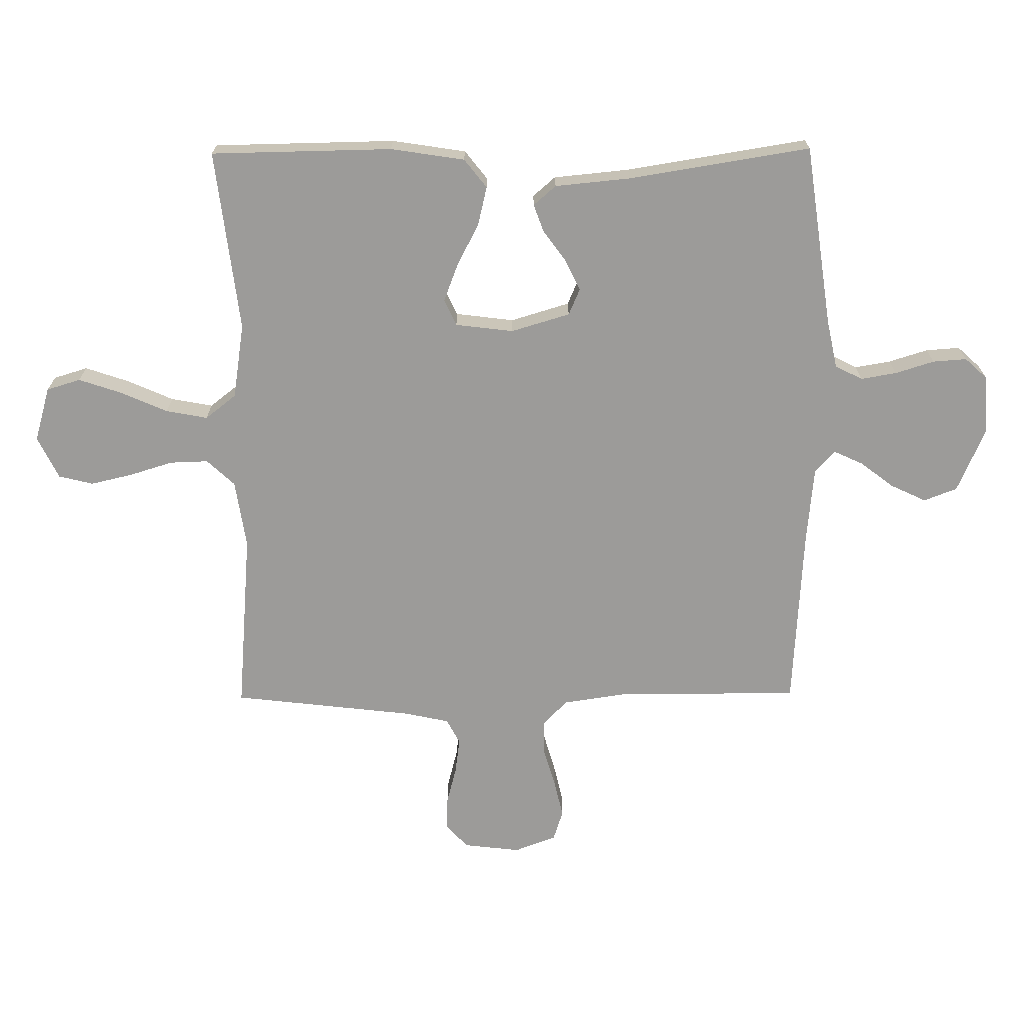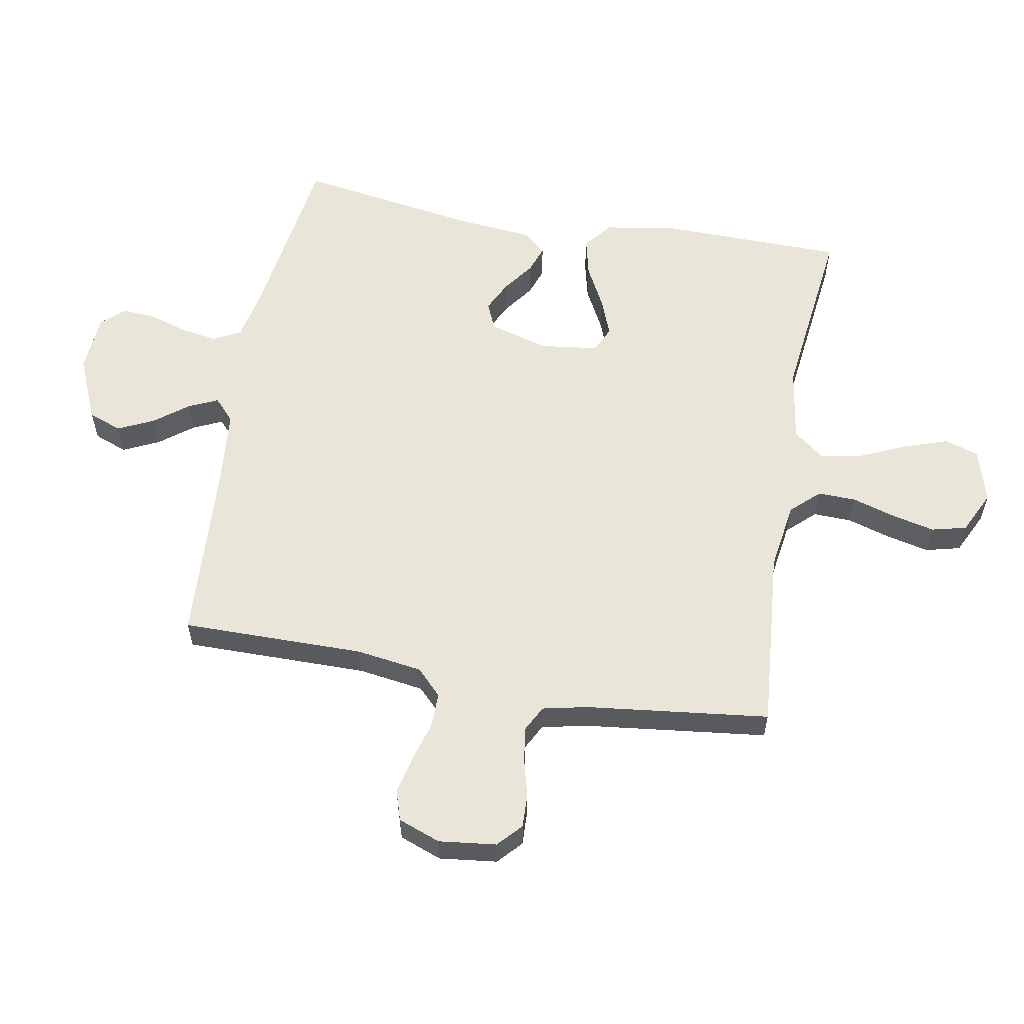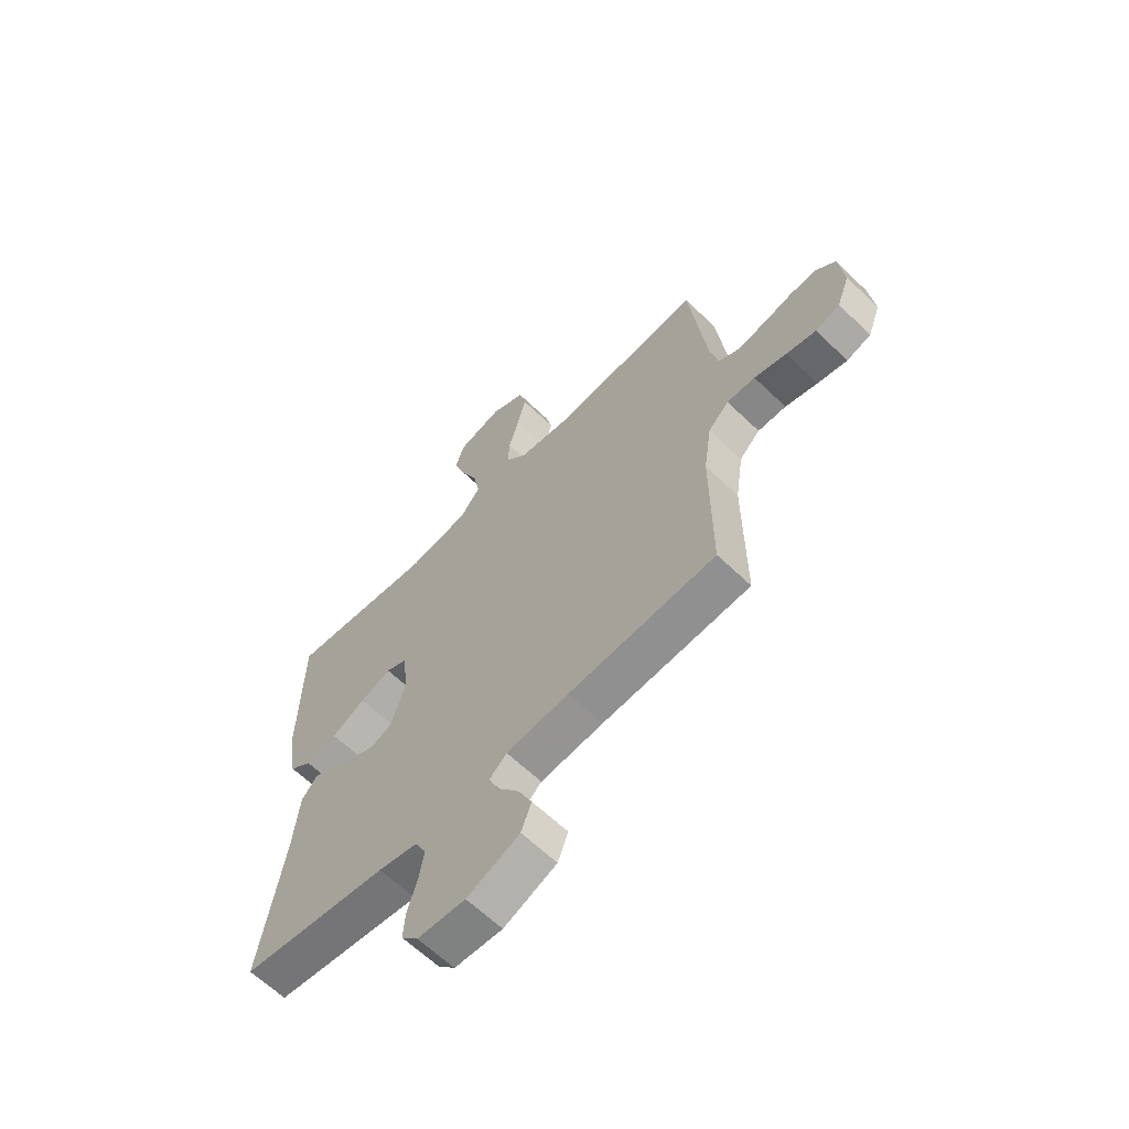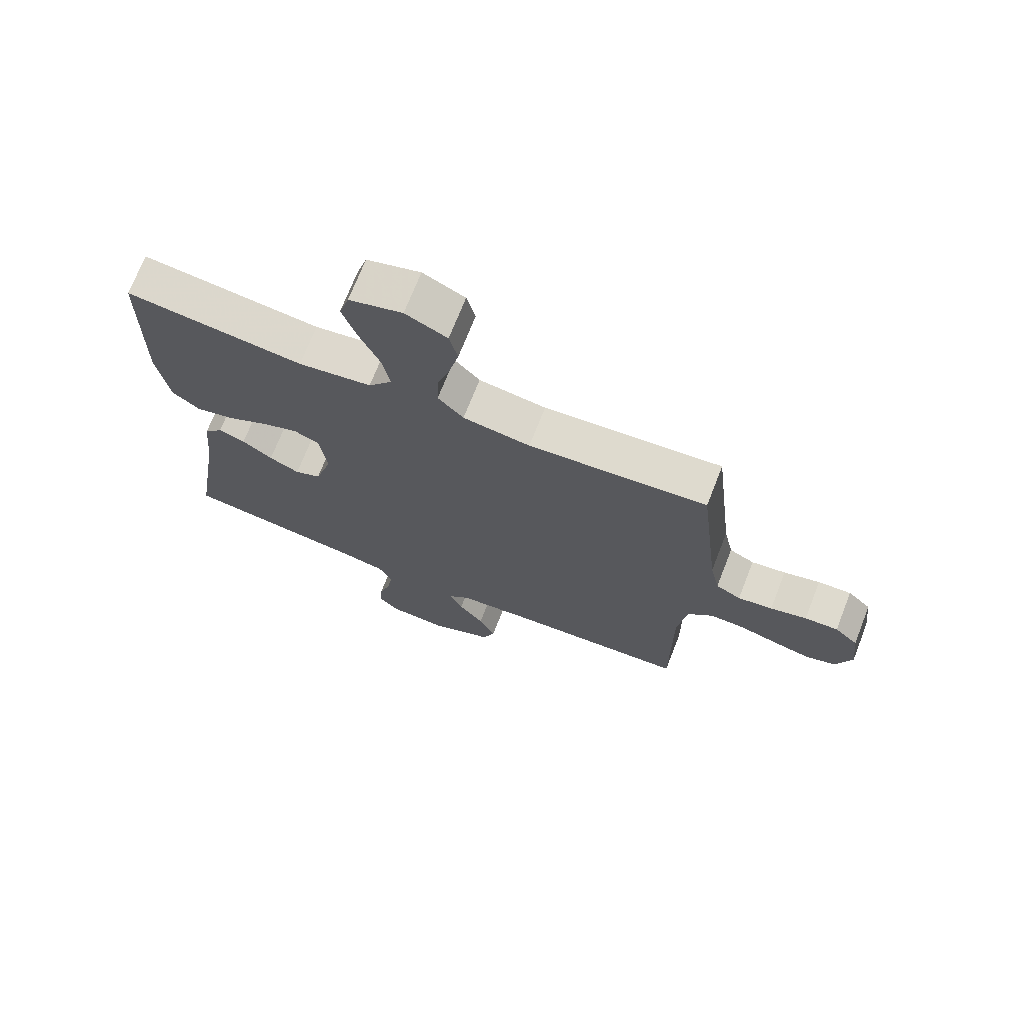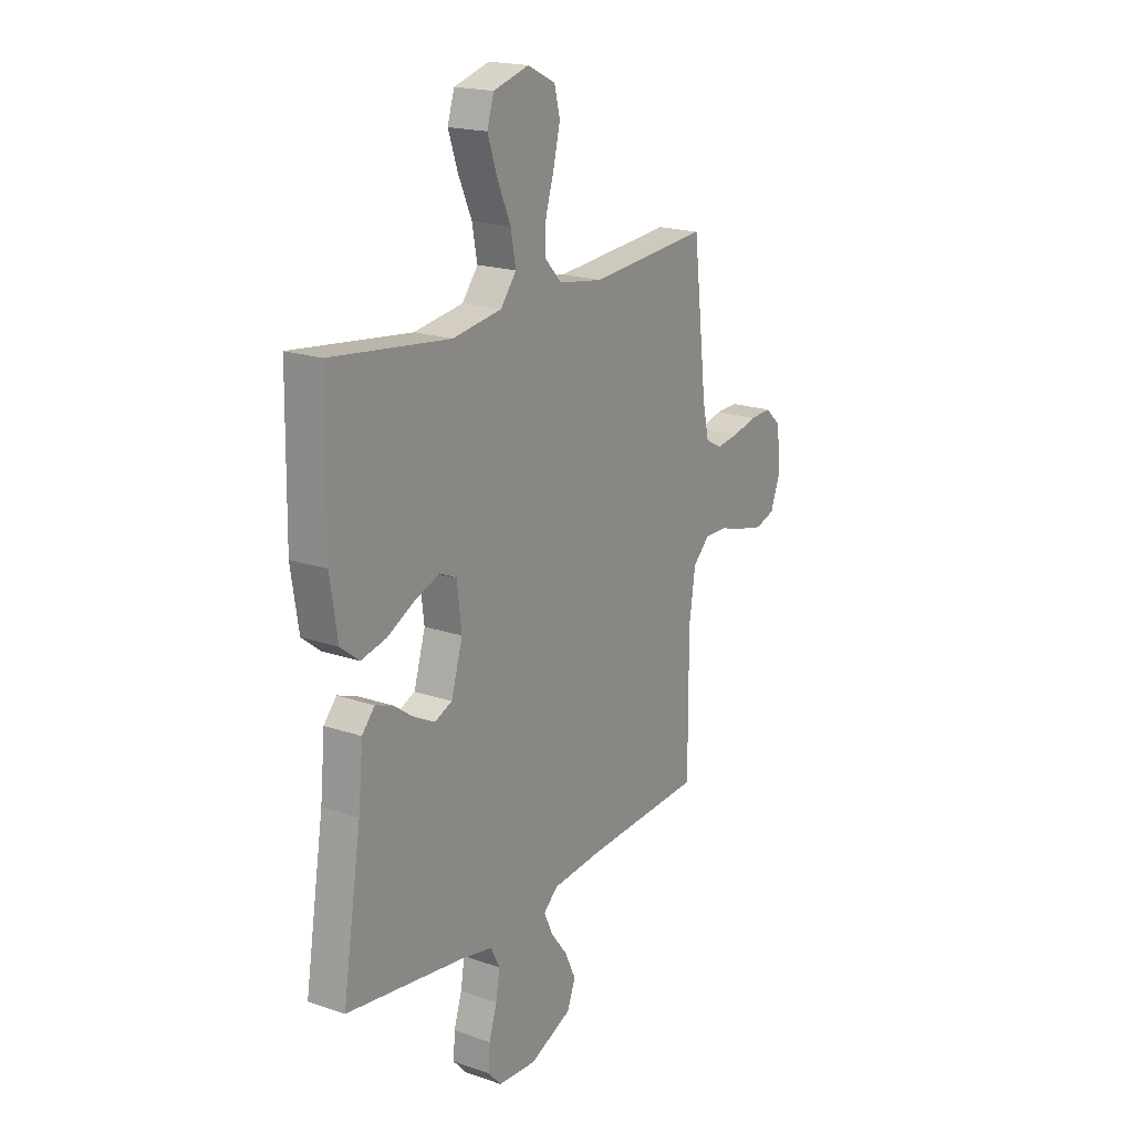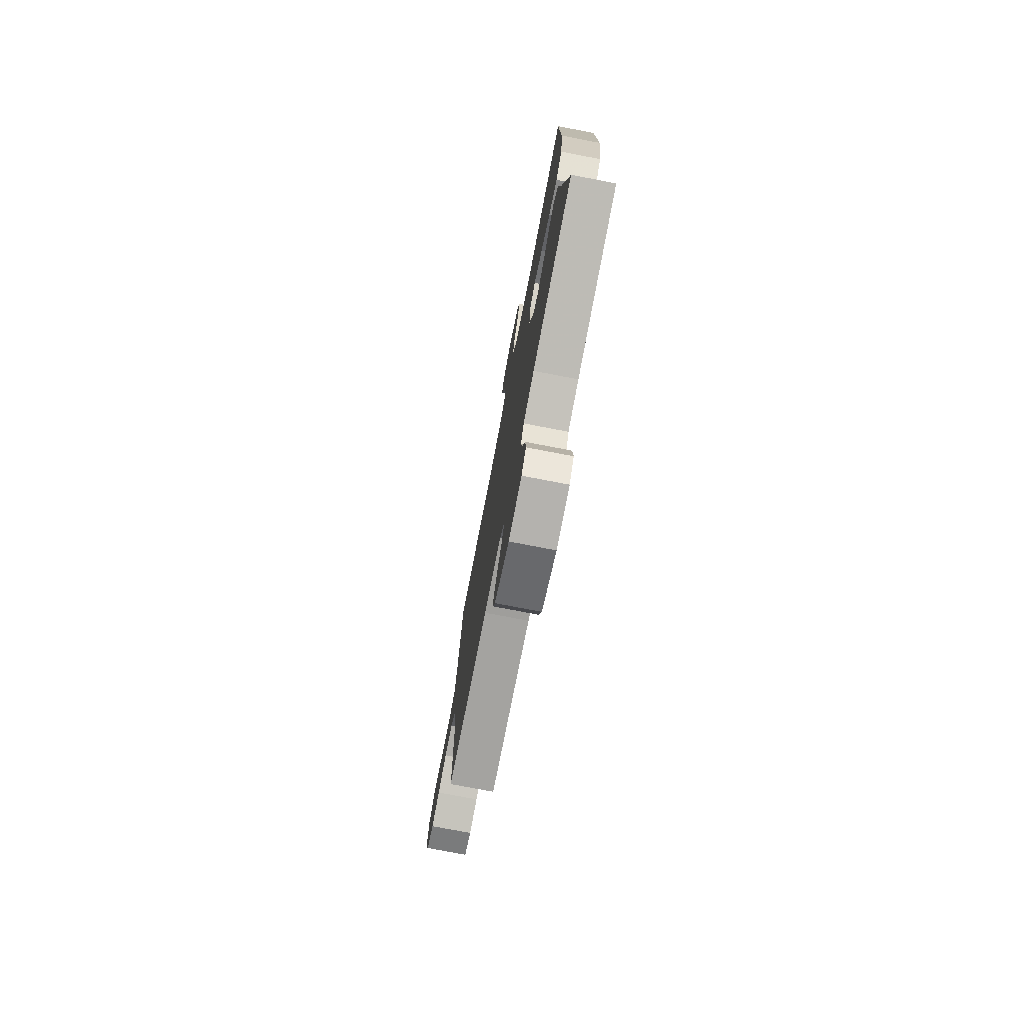
<metadata>
{"format":"obj","ext":"obj","renderer":"f3d","projection":"perspective","resolution":1024,"background":"white","views":[{"elev":-69.7,"azim":90.5,"up":"+Y"},{"elev":58.2,"azim":-79.9,"up":"+Y"},{"elev":-63.1,"azim":-134.2,"up":"+Z"},{"elev":71.2,"azim":-158.6,"up":"+Z"},{"elev":19.2,"azim":123.0,"up":"+Z"},{"elev":-76.2,"azim":79.1,"up":"+Z"}]}
</metadata>
<code>
v -0.5 0.07 0.5
v -0.2 0.07 0.475
v -0.087 0.07 0.492
v -0.044 0.07 0.538
v -0.046 0.07 0.601
v -0.068 0.07 0.673
v -0.084 0.07 0.742
v -0.07 0.07 0.799
v 0 0.07 0.833
v 0.09 0.07 0.807
v 0.107 0.07 0.751
v 0.083 0.07 0.68
v 0.049 0.07 0.603
v 0.036 0.07 0.534
v 0.076 0.07 0.483
v 0.2 0.07 0.464
v 0.5 0.07 0.5
v 0.505 0.07 0.2
v 0.486 0.07 0.078
v 0.439 0.07 0.041
v 0.375 0.07 0.056
v 0.306 0.07 0.092
v 0.243 0.07 0.116
v 0.2 0.07 0.096
v 0.188 0.07 0
v 0.217 0.07 -0.097
v 0.261 0.07 -0.116
v 0.312 0.07 -0.091
v 0.363 0.07 -0.054
v 0.408 0.07 -0.038
v 0.44 0.07 -0.075
v 0.452 0.07 -0.2
v 0.5 0.07 -0.5
v 0.2 0.07 -0.542
v 0.12 0.07 -0.559
v 0.097 0.07 -0.604
v 0.107 0.07 -0.663
v 0.127 0.07 -0.727
v 0.131 0.07 -0.783
v 0.097 0.07 -0.82
v 0 0.07 -0.826
v -0.107 0.07 -0.78
v -0.128 0.07 -0.725
v -0.1 0.07 -0.666
v -0.058 0.07 -0.611
v -0.036 0.07 -0.563
v -0.072 0.07 -0.53
v -0.2 0.07 -0.518
v -0.5 0.07 -0.5
v -0.499 0.07 -0.2
v -0.515 0.07 -0.092
v -0.557 0.07 -0.051
v -0.615 0.07 -0.052
v -0.681 0.07 -0.071
v -0.742 0.07 -0.085
v -0.792 0.07 -0.069
v -0.818 0.07 0
v -0.807 0.07 0.094
v -0.768 0.07 0.13
v -0.712 0.07 0.128
v -0.651 0.07 0.112
v -0.593 0.07 0.104
v -0.551 0.07 0.126
v -0.535 0.07 0.2
v -0.5 0 0.5
v -0.2 0 0.475
v -0.087 0 0.492
v -0.044 0 0.538
v -0.046 0 0.601
v -0.068 0 0.673
v -0.084 0 0.742
v -0.07 0 0.799
v 0 0 0.833
v 0.09 0 0.807
v 0.107 0 0.751
v 0.083 0 0.68
v 0.049 0 0.603
v 0.036 0 0.534
v 0.076 0 0.483
v 0.2 0 0.464
v 0.5 0 0.5
v 0.505 0 0.2
v 0.486 0 0.078
v 0.439 0 0.041
v 0.375 0 0.056
v 0.306 0 0.092
v 0.243 0 0.116
v 0.2 0 0.096
v 0.188 0 0
v 0.217 0 -0.097
v 0.261 0 -0.116
v 0.312 0 -0.091
v 0.363 0 -0.054
v 0.408 0 -0.038
v 0.44 0 -0.075
v 0.452 0 -0.2
v 0.5 0 -0.5
v 0.2 0 -0.542
v 0.12 0 -0.559
v 0.097 0 -0.604
v 0.107 0 -0.663
v 0.127 0 -0.727
v 0.131 0 -0.783
v 0.097 0 -0.82
v 0 0 -0.826
v -0.107 0 -0.78
v -0.128 0 -0.725
v -0.1 0 -0.666
v -0.058 0 -0.611
v -0.036 0 -0.563
v -0.072 0 -0.53
v -0.2 0 -0.518
v -0.5 0 -0.5
v -0.499 0 -0.2
v -0.515 0 -0.092
v -0.557 0 -0.051
v -0.615 0 -0.052
v -0.681 0 -0.071
v -0.742 0 -0.085
v -0.792 0 -0.069
v -0.818 0 0
v -0.807 0 0.094
v -0.768 0 0.13
v -0.712 0 0.128
v -0.651 0 0.112
v -0.593 0 0.104
v -0.551 0 0.126
v -0.535 0 0.2
f 58 59 60 61
f 58 61 62
f 57 58 62
f 56 57 62
f 53 54 55 56
f 53 56 62 63
f 48 49 50
f 47 48 50 51
f 46 47 51
f 42 43 44 45
f 42 45 46
f 41 42 46
f 40 41 46
f 37 38 39 40
f 36 37 40 46
f 35 36 46 51
f 32 33 34
f 28 29 30 31
f 27 28 31 32
f 26 27 32 34
f 19 20 21 22
f 19 22 23
f 16 17 18 19
f 15 16 19 23
f 14 15 23 24
f 10 11 12 13
f 8 9 10 13
f 8 13 14
f 5 6 7 8
f 5 8 14 24
f 64 1 2
f 63 64 2 3
f 52 53 63 3
f 25 26 34 35
f 25 35 51 52
f 4 5 24 25
f 3 4 25 52
f 125 124 123 122
f 126 125 122
f 126 122 121
f 126 121 120
f 120 119 118 117
f 127 126 120 117
f 114 113 112
f 115 114 112 111
f 115 111 110
f 109 108 107 106
f 110 109 106
f 110 106 105
f 110 105 104
f 104 103 102 101
f 110 104 101 100
f 115 110 100 99
f 98 97 96
f 95 94 93 92
f 96 95 92 91
f 98 96 91 90
f 86 85 84 83
f 87 86 83
f 83 82 81 80
f 87 83 80 79
f 88 87 79 78
f 77 76 75 74
f 77 74 73 72
f 78 77 72
f 72 71 70 69
f 88 78 72 69
f 66 65 128
f 67 66 128 127
f 67 127 117 116
f 99 98 90 89
f 116 115 99 89
f 89 88 69 68
f 116 89 68 67
f 1 65 66 2
f 2 66 67 3
f 3 67 68 4
f 4 68 69 5
f 5 69 70 6
f 6 70 71 7
f 7 71 72 8
f 8 72 73 9
f 9 73 74 10
f 10 74 75 11
f 11 75 76 12
f 12 76 77 13
f 13 77 78 14
f 14 78 79 15
f 15 79 80 16
f 16 80 81 17
f 17 81 82 18
f 18 82 83 19
f 19 83 84 20
f 20 84 85 21
f 21 85 86 22
f 22 86 87 23
f 23 87 88 24
f 24 88 89 25
f 25 89 90 26
f 26 90 91 27
f 27 91 92 28
f 28 92 93 29
f 29 93 94 30
f 30 94 95 31
f 31 95 96 32
f 32 96 97 33
f 33 97 98 34
f 34 98 99 35
f 35 99 100 36
f 36 100 101 37
f 37 101 102 38
f 38 102 103 39
f 39 103 104 40
f 40 104 105 41
f 41 105 106 42
f 42 106 107 43
f 43 107 108 44
f 44 108 109 45
f 45 109 110 46
f 46 110 111 47
f 47 111 112 48
f 48 112 113 49
f 49 113 114 50
f 50 114 115 51
f 51 115 116 52
f 52 116 117 53
f 53 117 118 54
f 54 118 119 55
f 55 119 120 56
f 56 120 121 57
f 57 121 122 58
f 58 122 123 59
f 59 123 124 60
f 60 124 125 61
f 61 125 126 62
f 62 126 127 63
f 63 127 128 64
f 64 128 65 1

</code>
